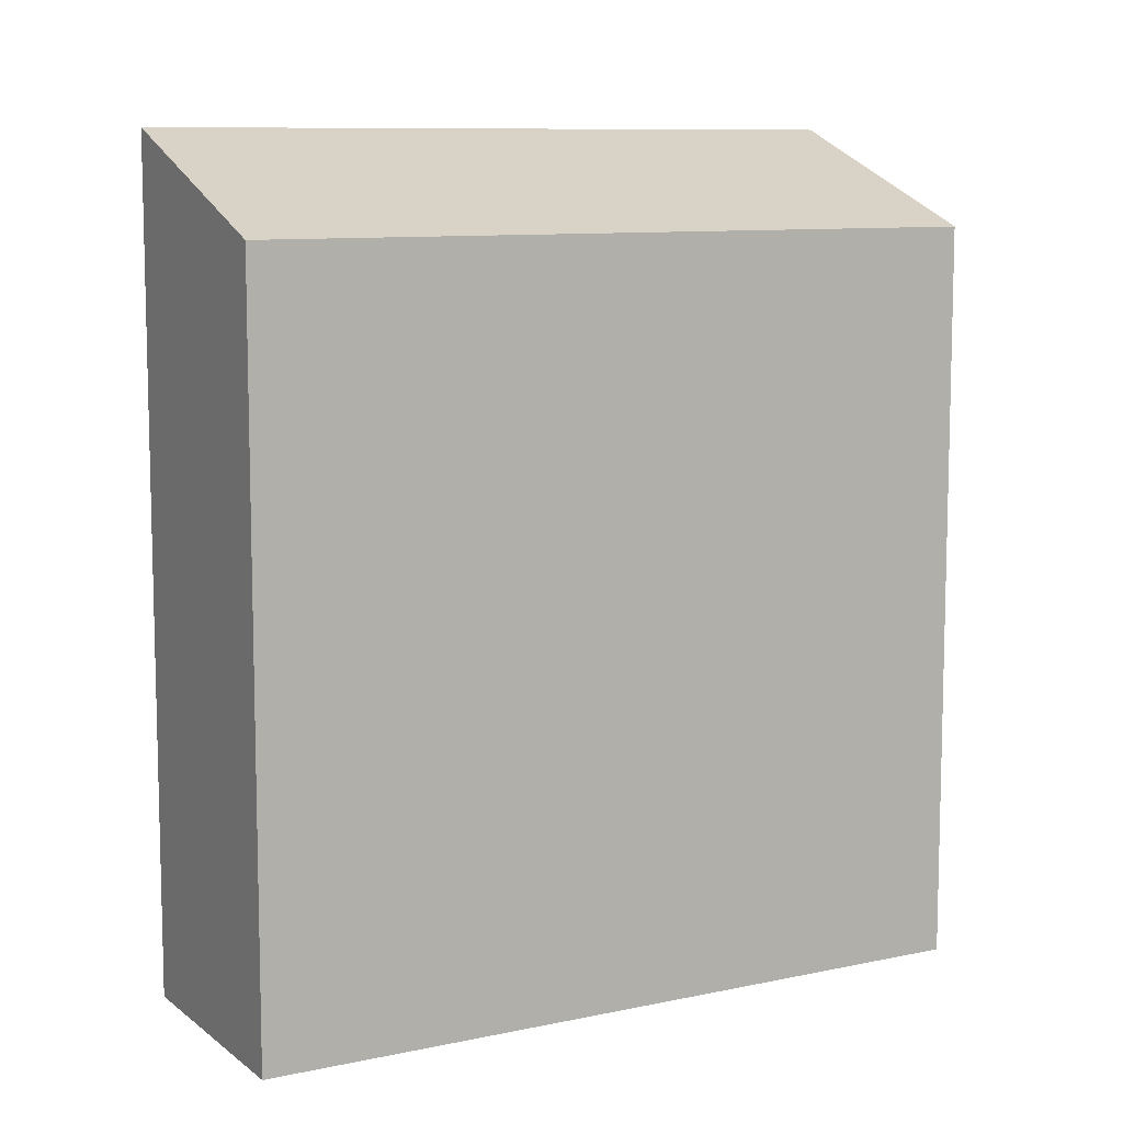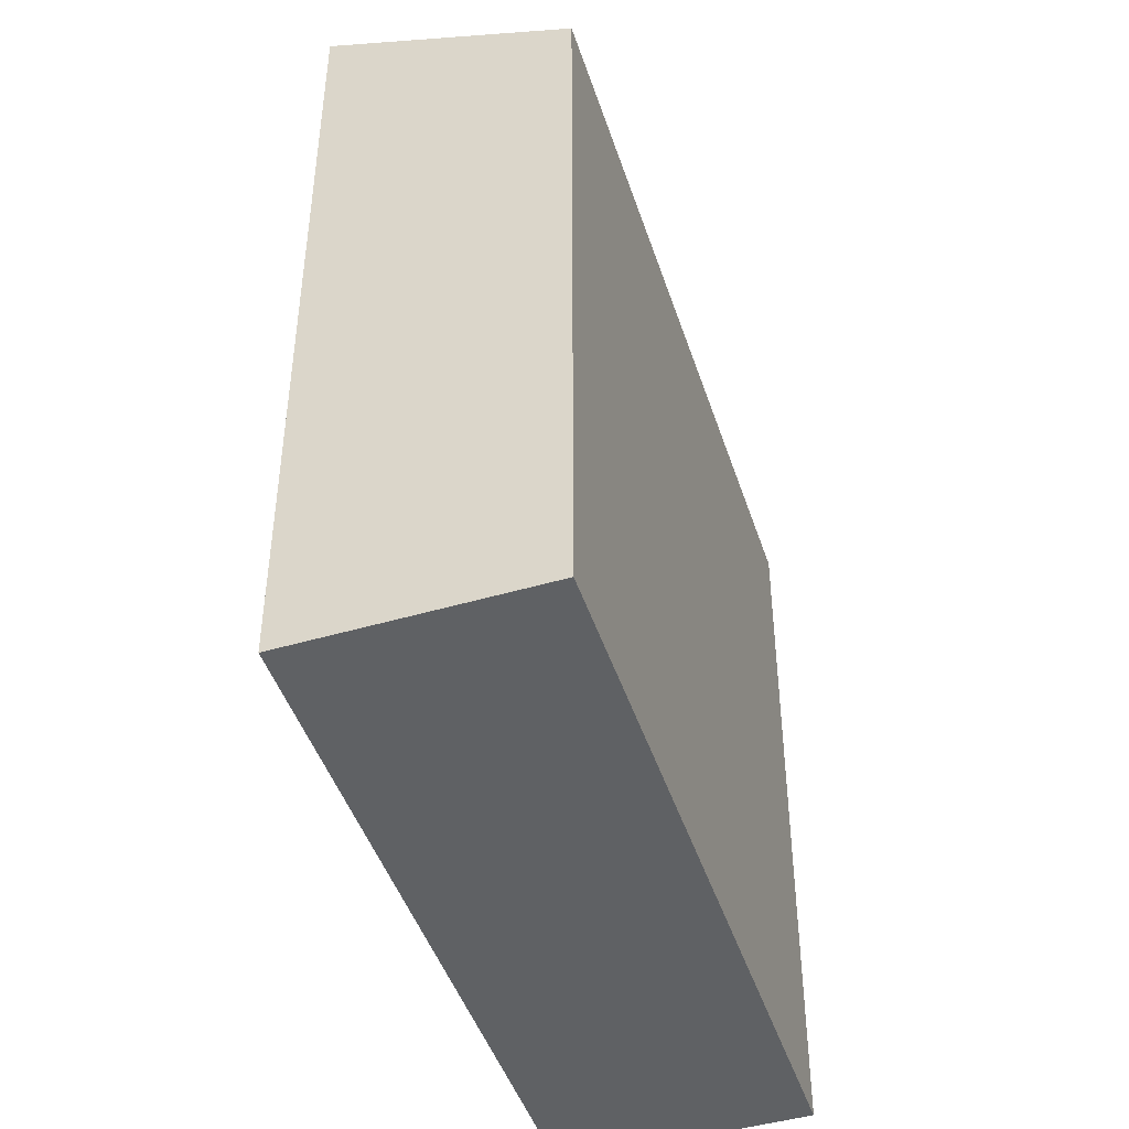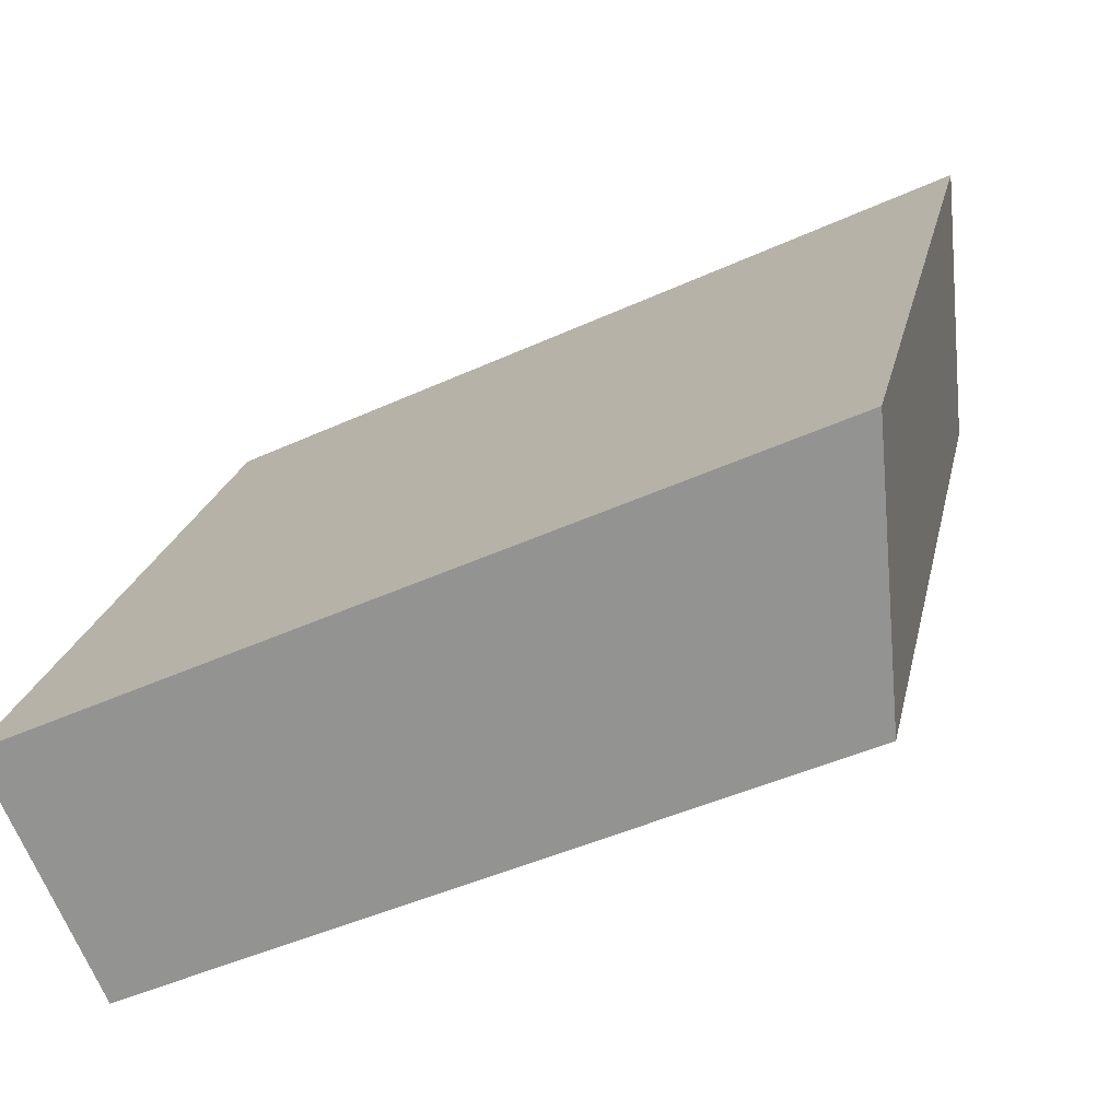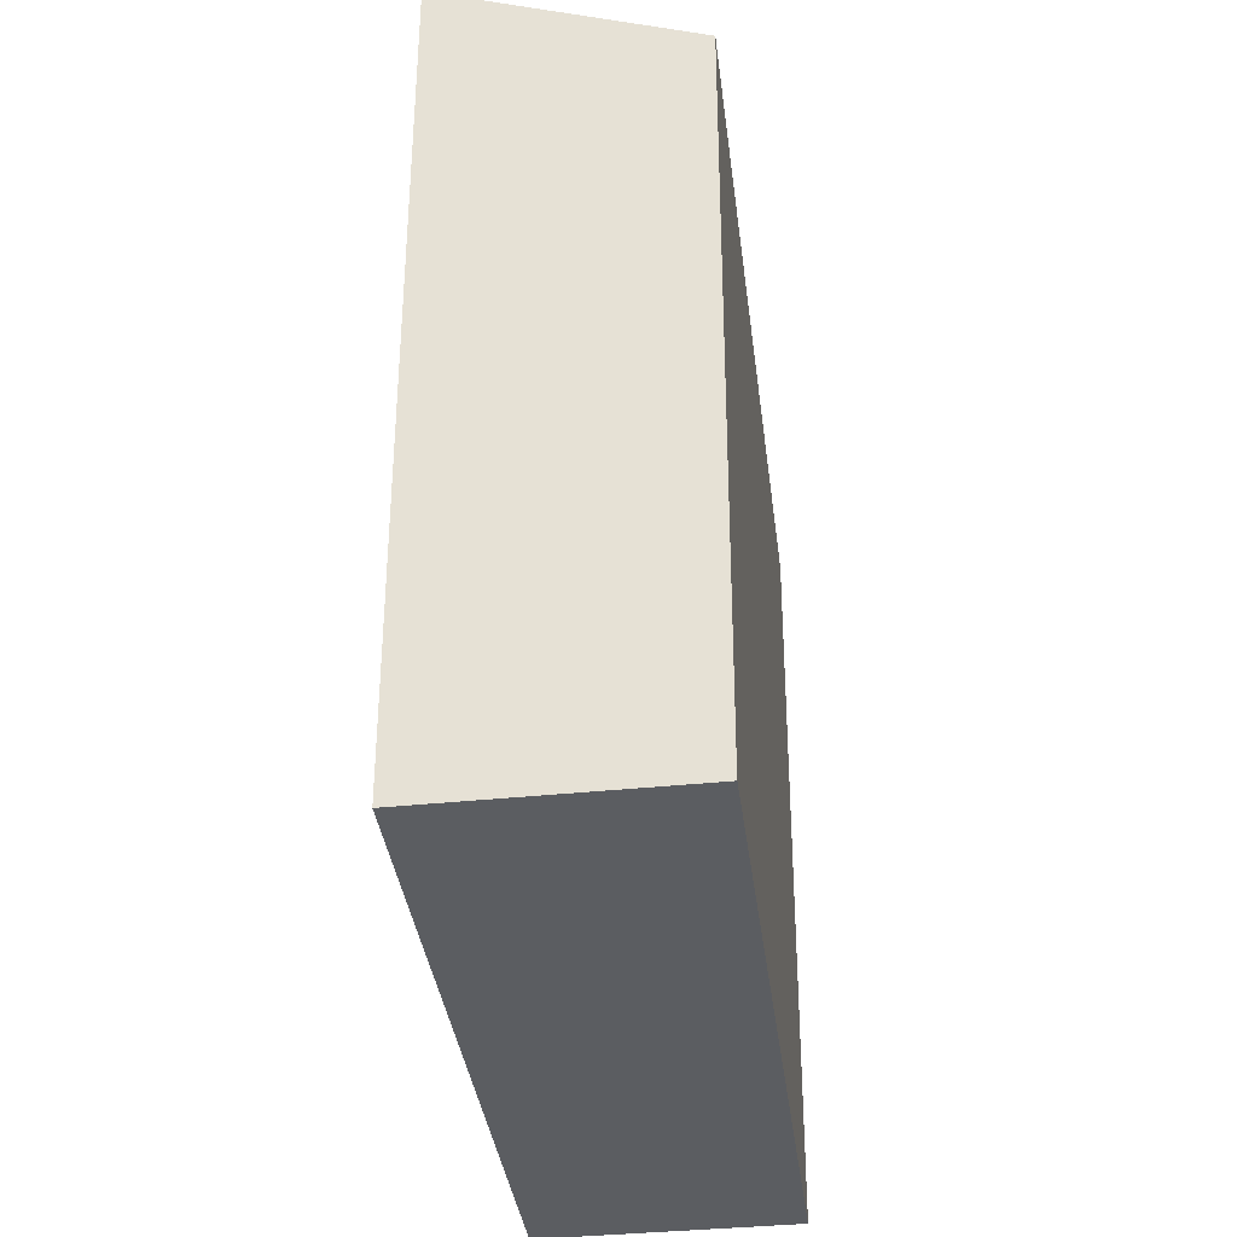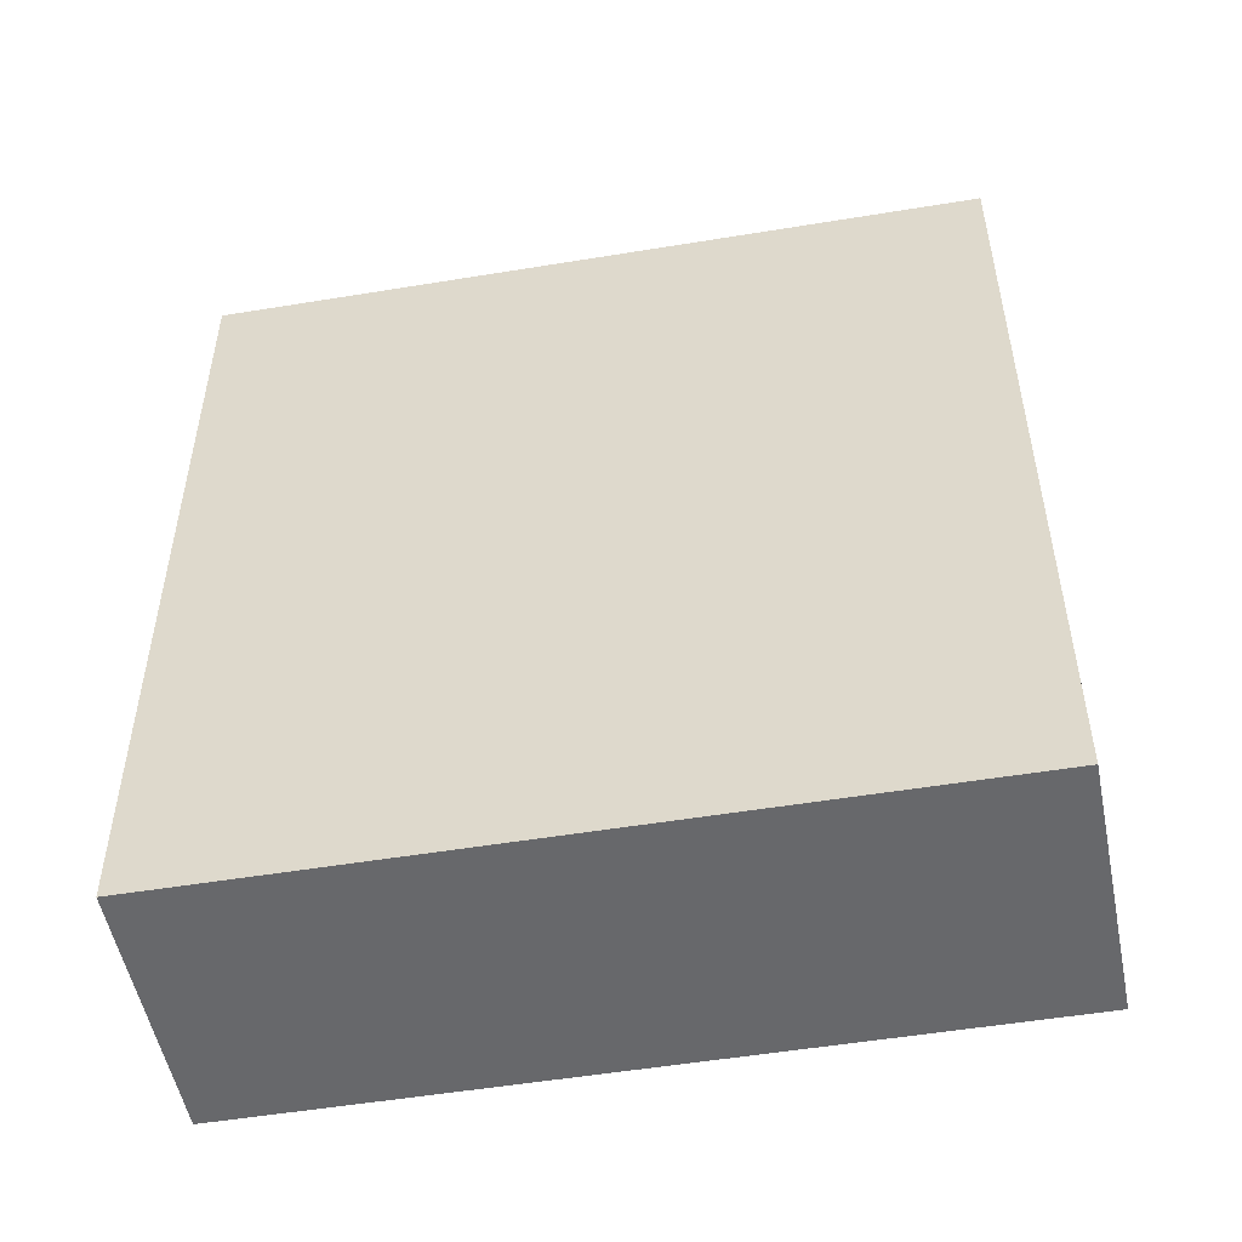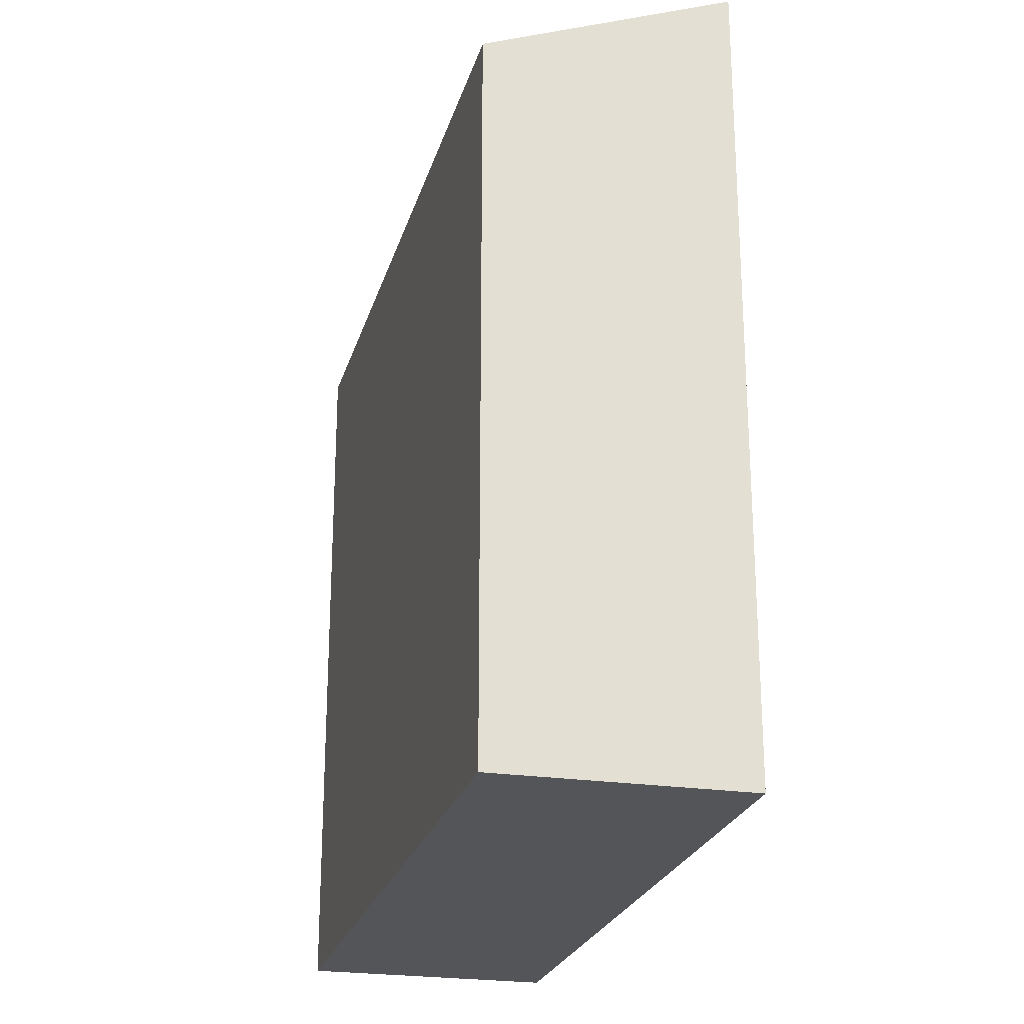
<metadata>
{"format":"obj","ext":"obj","renderer":"f3d","projection":"perspective","resolution":1024,"background":"white","views":[{"elev":9.3,"azim":-145.4,"up":"+Y"},{"elev":-45.4,"azim":171.9,"up":"+Y"},{"elev":-45.2,"azim":117.9,"up":"+Z"},{"elev":-35.7,"azim":161.1,"up":"+Y"},{"elev":-52.4,"azim":74.3,"up":"+Y"},{"elev":-24.3,"azim":-40.5,"up":"+Y"}]}
</metadata>
<code>
v  13.02 8.071e-16 -13.18
v  5.345 19.62 2.709
v  5.345 -1.659e-16 2.709
v  13.02 19.62 -13.18
v  0.0003709 17.38 -0.0005511
v  0 0 0
v  7.671 9.73e-16 -15.89
v  7.672 17.38 -15.89
g defaultobject
f 1 2 3
f 2 1 4
f 3 5 6
f 5 3 2
f 5 7 6
f 7 5 8
f 8 1 7
f 1 8 4
f 6 1 3
f 1 6 7
f 5 4 8
f 4 5 2

</code>
